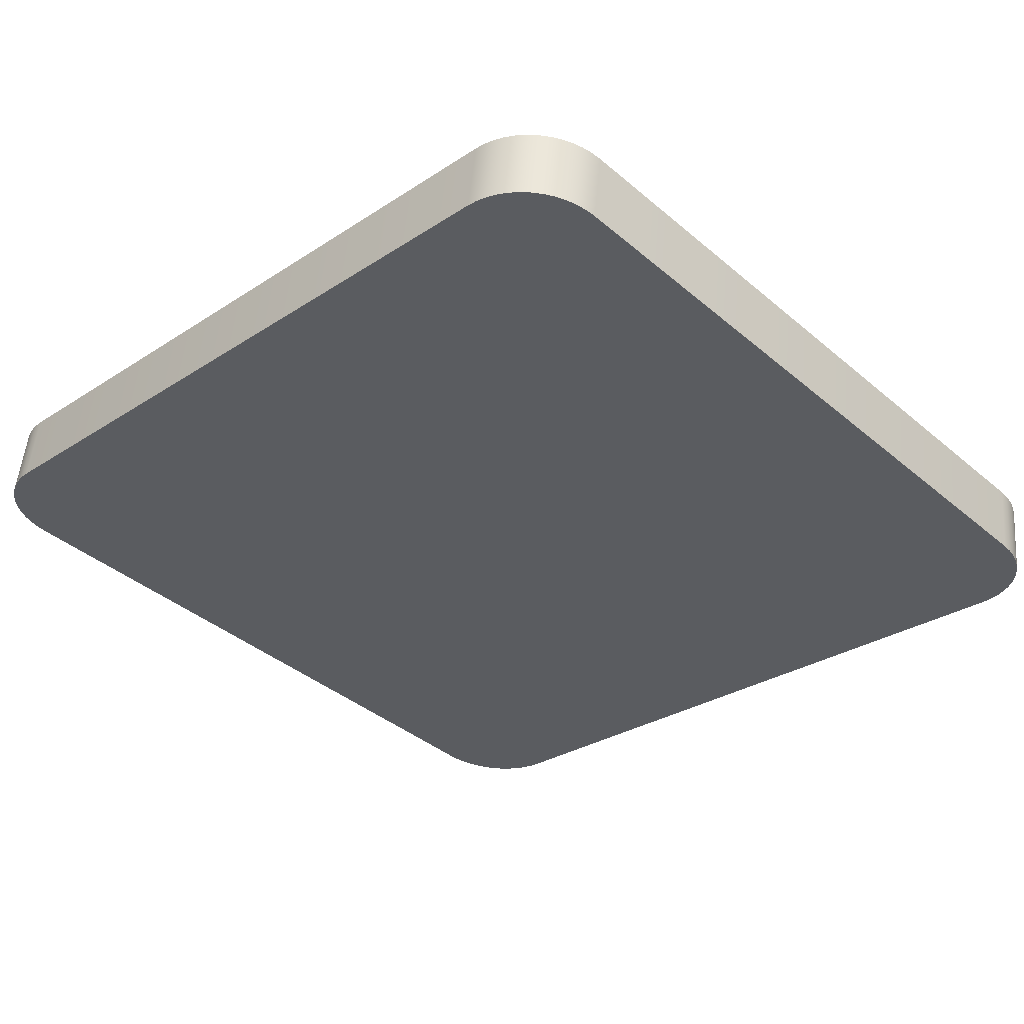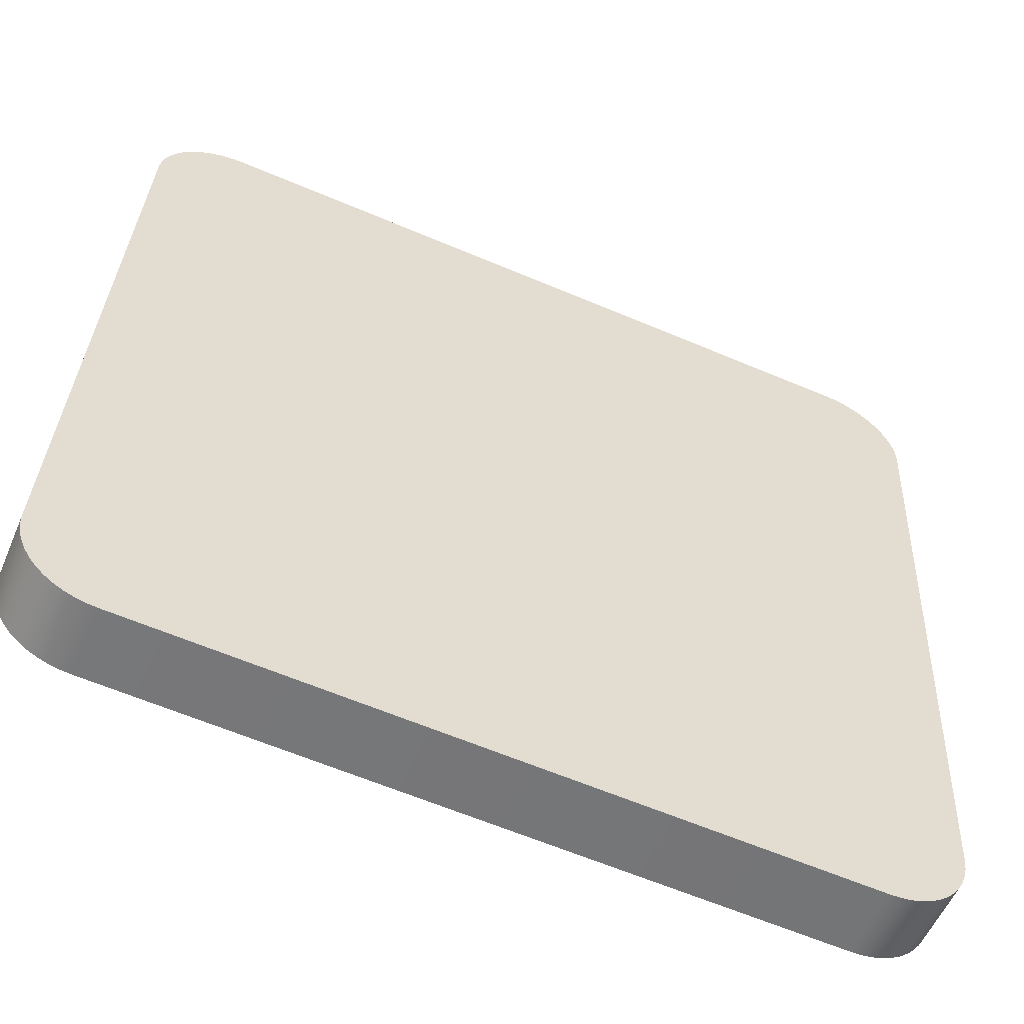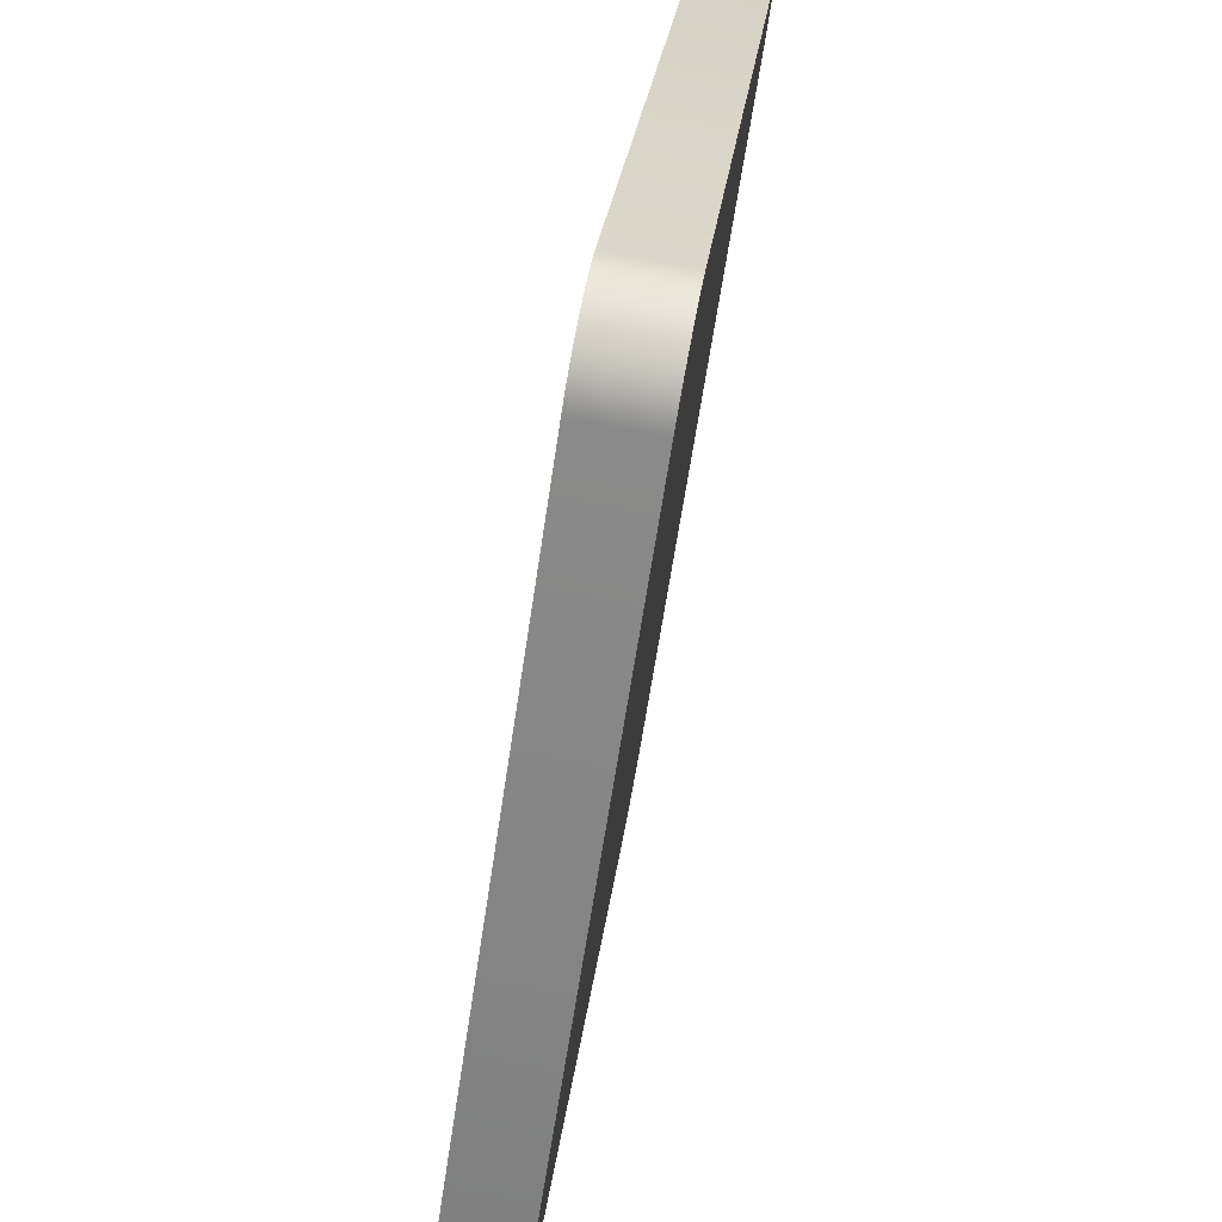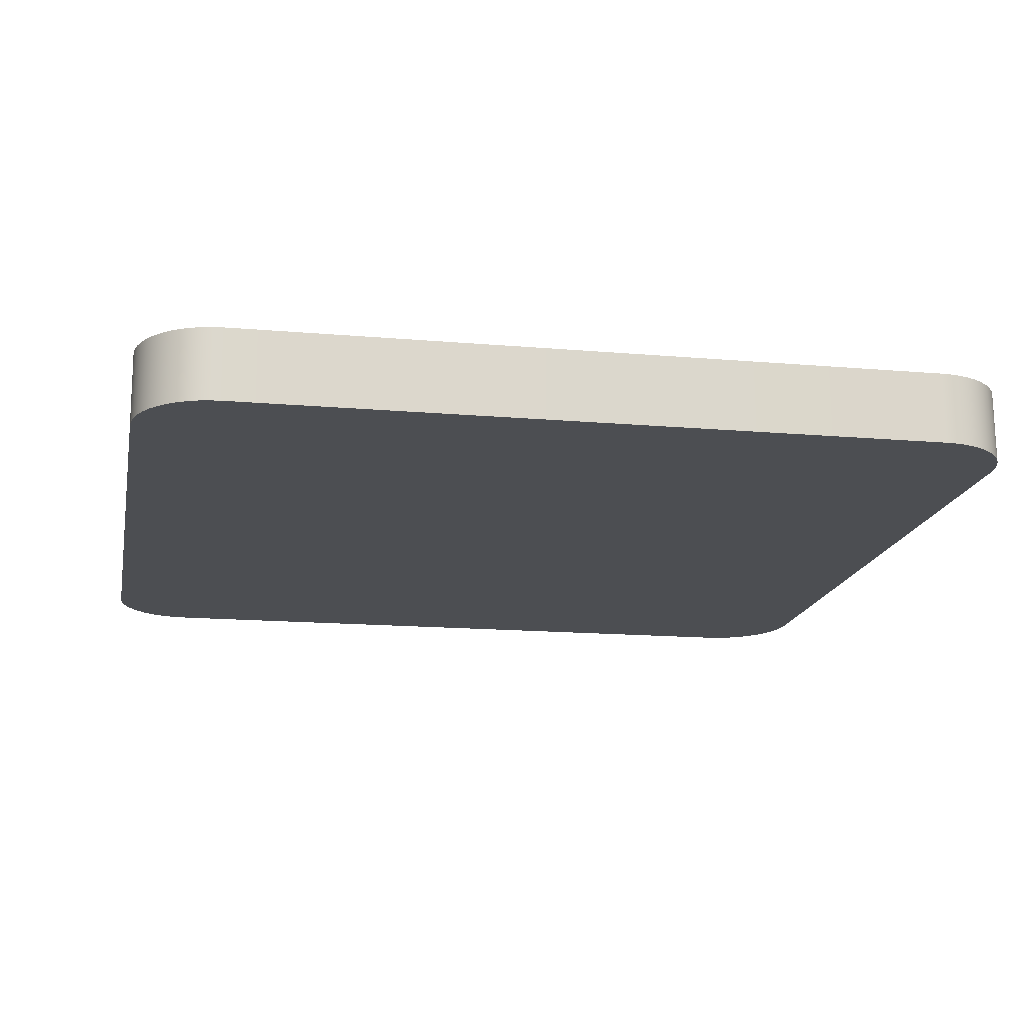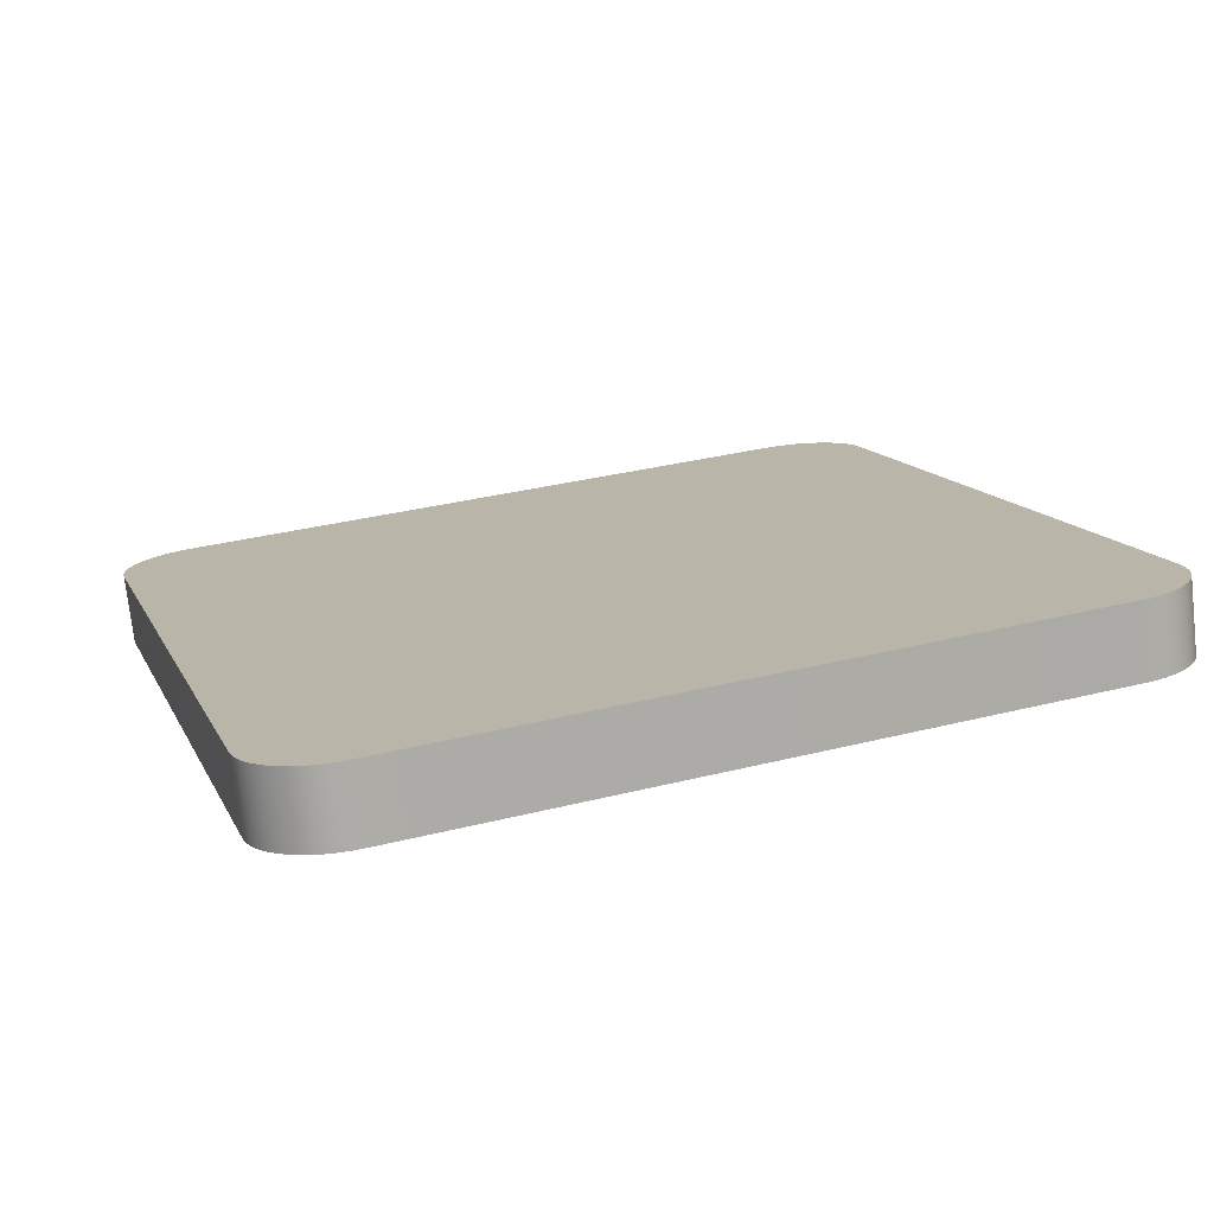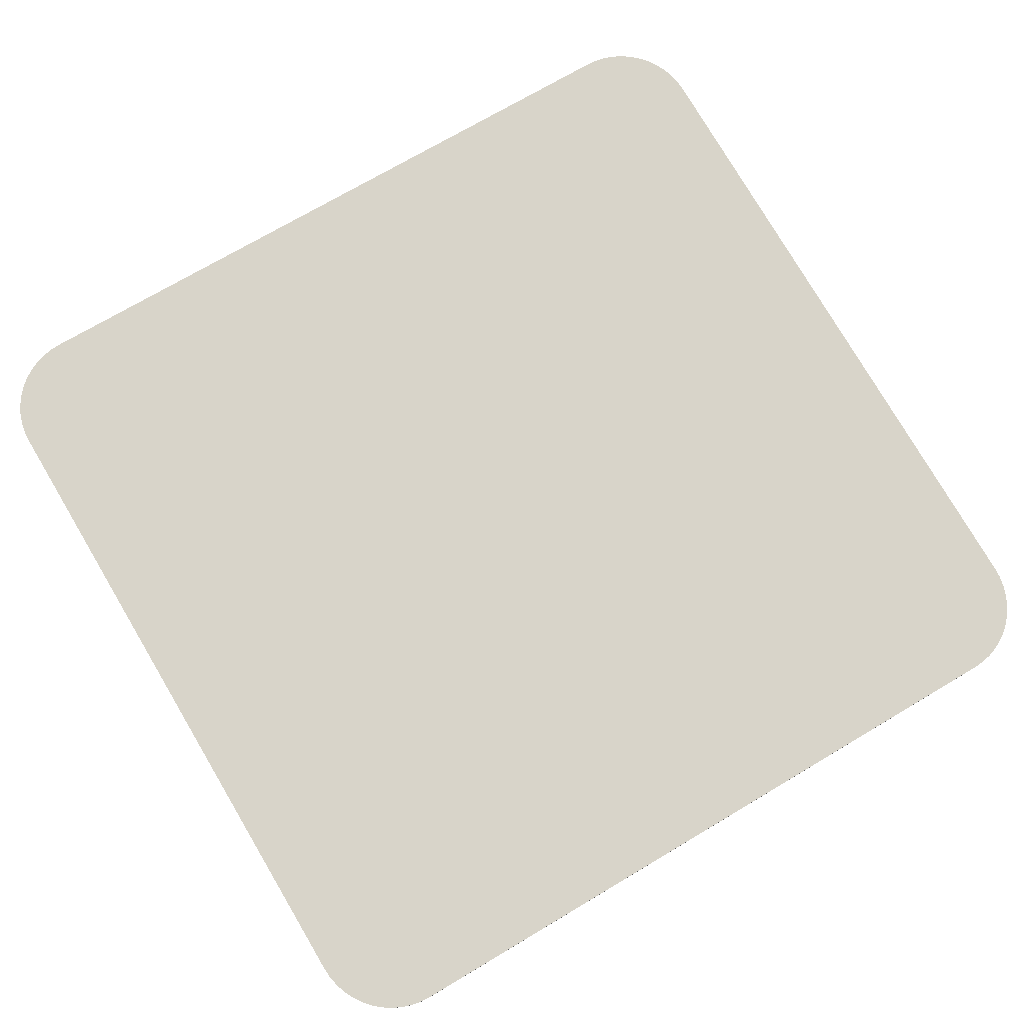
<metadata>
{"format":"obj","ext":"obj","renderer":"f3d","projection":"perspective","resolution":1024,"background":"white","views":[{"elev":-30.2,"azim":-135.9,"up":"+Y"},{"elev":-63.2,"azim":-22.3,"up":"+Z"},{"elev":-61.8,"azim":-97.5,"up":"+Z"},{"elev":-10.2,"azim":169.0,"up":"+Y"},{"elev":13.4,"azim":72.5,"up":"+Y"},{"elev":70.4,"azim":-30.8,"up":"+Y"}]}
</metadata>
<code>
o mesh65/mesh65-geometry#mesh65-geometry
v -0.4442 -0.207 0.01758
v -0.444 -0.2147 0.0155
v -0.444 -0.2149 0.01668
v -0.4441 -0.2069 0.0164
v -0.3487 -0.2133 0.01558
v -0.4441 -0.2154 0.09107
v -0.3488 -0.2054 0.01648
v -0.4437 -0.2146 0.01434
v -0.3486 -0.2134 0.01676
v -0.444 -0.2233 0.09016
v -0.3488 -0.2056 0.01767
v -0.3491 -0.2053 0.01532
v -0.4439 -0.2067 0.01524
v -0.3489 -0.2132 0.01442
v -0.444 -0.2156 0.09225
v -0.3487 -0.214 0.09115
v -0.4434 -0.2145 0.01321
v -0.3486 -0.2219 0.09025
v -0.4439 -0.2234 0.09135
v -0.3494 -0.2052 0.0142
v -0.4435 -0.2066 0.01412
v -0.3493 -0.2131 0.01329
v -0.3486 -0.222 0.09143
v -0.4437 -0.2236 0.09251
v -0.3488 -0.2141 0.09233
v -0.4428 -0.2143 0.01215
v -0.3498 -0.2129 0.01223
v -0.3489 -0.2221 0.09259
v -0.4438 -0.2157 0.09341
v -0.35 -0.2051 0.01313
v -0.443 -0.2065 0.01306
v -0.4434 -0.2158 0.09454
v -0.3493 -0.2223 0.09371
v -0.349 -0.2143 0.09349
v -0.4423 -0.2063 0.01207
v -0.3505 -0.2128 0.01124
v -0.3506 -0.205 0.01215
v -0.4433 -0.2237 0.09363
v -0.3494 -0.2144 0.09462
v -0.4422 -0.2142 0.01117
v -0.4429 -0.2159 0.0956
v -0.3498 -0.2224 0.09478
v -0.4414 -0.2141 0.01027
v -0.4415 -0.2062 0.01118
v -0.3513 -0.2128 0.01035
v -0.3514 -0.2049 0.01126
v -0.4428 -0.2238 0.0947
v -0.3499 -0.2145 0.09568
v -0.4422 -0.216 0.09659
v -0.3505 -0.2147 0.09666
v -0.3504 -0.2225 0.09576
v -0.4406 -0.2061 0.0104
v -0.4405 -0.214 0.009494
v -0.3523 -0.2048 0.01047
v -0.4421 -0.2239 0.09568
v -0.3522 -0.2127 0.00957
v -0.4415 -0.2161 0.09748
v -0.3513 -0.2148 0.09756
v -0.3512 -0.2226 0.09665
v -0.4397 -0.206 0.00974
v -0.3533 -0.2047 0.009815
v -0.3531 -0.2126 0.008911
v -0.4413 -0.224 0.09657
v -0.4396 -0.2139 0.008837
v -0.4405 -0.2241 0.09736
v -0.4406 -0.2162 0.09826
v -0.3522 -0.2149 0.09834
v -0.3521 -0.2228 0.09743
v -0.4386 -0.206 0.009217
v -0.4385 -0.2138 0.008313
v -0.3542 -0.2126 0.008386
v -0.3543 -0.2047 0.009289
v -0.4395 -0.2241 0.09802
v -0.3531 -0.2228 0.09809
v -0.4396 -0.2163 0.09892
v -0.3532 -0.215 0.09899
v -0.4375 -0.2059 0.008837
v -0.3554 -0.2047 0.008907
v -0.3553 -0.2125 0.008004
v -0.4374 -0.2138 0.007933
v -0.4384 -0.2242 0.09854
v -0.3541 -0.2229 0.09861
v -0.3542 -0.215 0.09952
v -0.4363 -0.2059 0.008607
v -0.3566 -0.2047 0.008675
v -0.3565 -0.2125 0.007771
v -0.4385 -0.2163 0.09944
v -0.4362 -0.2137 0.007703
v -0.4373 -0.2242 0.09892
v -0.3552 -0.223 0.09899
v -0.3554 -0.2151 0.0999
v -0.435 -0.2137 0.007626
v -0.3578 -0.2047 0.008597
v -0.4374 -0.2163 0.09983
v -0.4352 -0.2058 0.00853
v -0.3576 -0.2125 0.007693
v -0.4361 -0.2242 0.09915
v -0.3564 -0.223 0.09922
v -0.3565 -0.2151 0.1001
v -0.4363 -0.2163 0.1001
v -0.435 -0.2242 0.09923
v -0.3577 -0.2152 0.1002
v -0.4351 -0.2163 0.1001
v -0.3576 -0.223 0.0993
f 1 2 3
f 2 1 4
f 3 2 1
f 4 1 2
f 2 5 3
f 3 5 2
f 3 6 1
f 1 6 3
f 7 4 1
f 1 4 7
f 4 8 2
f 2 8 4
f 8 5 2
f 2 5 8
f 3 5 9
f 9 5 3
f 6 3 10
f 10 3 6
f 11 1 6
f 6 1 11
f 12 4 7
f 7 4 12
f 7 1 11
f 11 1 7
f 8 4 13
f 13 4 8
f 8 14 5
f 5 14 8
f 7 9 5
f 5 9 7
f 3 9 10
f 10 9 3
f 10 15 6
f 6 15 10
f 11 6 16
f 16 6 11
f 12 13 4
f 4 13 12
f 5 12 7
f 7 12 5
f 9 7 11
f 11 7 9
f 13 17 8
f 8 17 13
f 17 14 8
f 8 14 17
f 12 5 14
f 14 5 12
f 10 9 18
f 18 9 10
f 15 10 19
f 19 10 15
f 16 6 15
f 15 6 16
f 18 11 16
f 16 11 18
f 20 13 12
f 12 13 20
f 11 18 9
f 9 18 11
f 17 13 21
f 21 13 17
f 17 22 14
f 14 22 17
f 14 20 12
f 12 20 14
f 10 18 23
f 23 18 10
f 10 23 19
f 19 23 10
f 24 15 19
f 19 15 24
f 16 15 25
f 25 15 16
f 25 18 16
f 16 18 25
f 20 21 13
f 13 21 20
f 21 26 17
f 17 26 21
f 17 27 22
f 22 27 17
f 20 14 22
f 22 14 20
f 18 25 23
f 23 25 18
f 19 23 28
f 28 23 19
f 15 24 29
f 29 24 15
f 19 28 24
f 24 28 19
f 25 15 29
f 29 15 25
f 30 21 20
f 20 21 30
f 26 21 31
f 31 21 26
f 26 27 17
f 17 27 26
f 30 22 27
f 27 22 30
f 22 30 20
f 20 30 22
f 25 28 23
f 23 28 25
f 24 32 29
f 29 32 24
f 24 28 33
f 33 28 24
f 25 29 34
f 34 29 25
f 30 31 21
f 21 31 30
f 35 26 31
f 31 26 35
f 26 36 27
f 27 36 26
f 27 37 30
f 30 37 27
f 28 25 34
f 34 25 28
f 32 24 38
f 38 24 32
f 39 29 32
f 32 29 39
f 28 39 33
f 33 39 28
f 24 33 38
f 38 33 24
f 34 29 39
f 39 29 34
f 37 31 30
f 30 31 37
f 26 35 40
f 40 35 26
f 37 35 31
f 31 35 37
f 40 36 26
f 26 36 40
f 37 27 36
f 36 27 37
f 39 28 34
f 34 28 39
f 38 41 32
f 32 41 38
f 39 32 41
f 41 32 39
f 39 42 33
f 33 42 39
f 38 33 42
f 42 33 38
f 35 43 40
f 40 43 35
f 37 44 35
f 35 44 37
f 40 45 36
f 36 45 40
f 36 46 37
f 37 46 36
f 41 38 47
f 47 38 41
f 39 41 48
f 48 41 39
f 42 39 48
f 48 39 42
f 38 42 47
f 47 42 38
f 43 35 44
f 44 35 43
f 43 45 40
f 40 45 43
f 46 44 37
f 37 44 46
f 46 36 45
f 45 36 46
f 47 49 41
f 41 49 47
f 48 41 50
f 50 41 48
f 48 51 42
f 42 51 48
f 47 42 51
f 51 42 47
f 52 43 44
f 44 43 52
f 53 45 43
f 43 45 53
f 54 44 46
f 46 44 54
f 45 54 46
f 46 54 45
f 49 47 55
f 55 47 49
f 50 41 49
f 49 41 50
f 51 48 50
f 50 48 51
f 47 51 55
f 55 51 47
f 43 52 53
f 53 52 43
f 54 52 44
f 44 52 54
f 53 56 45
f 45 56 53
f 54 45 56
f 56 45 54
f 55 57 49
f 49 57 55
f 50 49 57
f 57 49 50
f 58 51 50
f 50 51 58
f 55 51 59
f 59 51 55
f 60 53 52
f 52 53 60
f 61 52 54
f 54 52 61
f 53 62 56
f 56 62 53
f 56 61 54
f 54 61 56
f 57 55 63
f 63 55 57
f 50 57 58
f 58 57 50
f 51 58 59
f 59 58 51
f 55 59 63
f 63 59 55
f 53 60 64
f 64 60 53
f 61 60 52
f 52 60 61
f 64 62 53
f 53 62 64
f 61 56 62
f 62 56 61
f 65 57 63
f 63 57 65
f 58 57 66
f 66 57 58
f 67 59 58
f 58 59 67
f 63 59 68
f 68 59 63
f 69 64 60
f 60 64 69
f 61 69 60
f 60 69 61
f 70 62 64
f 64 62 70
f 71 61 62
f 62 61 71
f 57 65 66
f 66 65 57
f 63 68 65
f 65 68 63
f 58 66 67
f 67 66 58
f 59 67 68
f 68 67 59
f 64 69 70
f 70 69 64
f 72 69 61
f 61 69 72
f 70 71 62
f 62 71 70
f 61 71 72
f 72 71 61
f 73 66 65
f 65 66 73
f 65 68 74
f 74 68 65
f 67 66 75
f 75 66 67
f 76 68 67
f 67 68 76
f 77 70 69
f 69 70 77
f 78 69 72
f 72 69 78
f 70 79 71
f 71 79 70
f 79 72 71
f 71 72 79
f 66 73 75
f 75 73 66
f 65 74 73
f 73 74 65
f 68 76 74
f 74 76 68
f 67 75 76
f 76 75 67
f 70 77 80
f 80 77 70
f 78 77 69
f 69 77 78
f 72 79 78
f 78 79 72
f 80 79 70
f 70 79 80
f 81 75 73
f 73 75 81
f 73 74 82
f 82 74 73
f 83 74 76
f 76 74 83
f 76 75 83
f 83 75 76
f 84 80 77
f 77 80 84
f 85 77 78
f 78 77 85
f 86 78 79
f 79 78 86
f 80 86 79
f 79 86 80
f 75 81 87
f 87 81 75
f 73 82 81
f 81 82 73
f 74 83 82
f 82 83 74
f 83 75 87
f 87 75 83
f 80 84 88
f 88 84 80
f 85 84 77
f 77 84 85
f 78 86 85
f 85 86 78
f 88 86 80
f 80 86 88
f 89 87 81
f 81 87 89
f 81 82 90
f 90 82 81
f 91 82 83
f 83 82 91
f 83 87 91
f 91 87 83
f 84 92 88
f 88 92 84
f 93 84 85
f 85 84 93
f 86 93 85
f 85 93 86
f 92 86 88
f 88 86 92
f 87 89 94
f 94 89 87
f 81 90 89
f 89 90 81
f 82 91 90
f 90 91 82
f 91 87 94
f 94 87 91
f 92 84 95
f 95 84 92
f 84 93 95
f 95 93 84
f 93 86 96
f 96 86 93
f 86 92 96
f 96 92 86
f 97 94 89
f 89 94 97
f 89 90 98
f 98 90 89
f 99 90 91
f 91 90 99
f 91 94 99
f 99 94 91
f 93 92 95
f 95 92 93
f 92 93 96
f 96 93 92
f 94 97 100
f 100 97 94
f 89 98 97
f 97 98 89
f 90 99 98
f 98 99 90
f 99 94 100
f 100 94 99
f 101 100 97
f 97 100 101
f 97 98 101
f 101 98 97
f 102 98 99
f 99 98 102
f 99 100 103
f 103 100 99
f 100 101 103
f 103 101 100
f 101 98 104
f 104 98 101
f 98 102 104
f 104 102 98
f 99 103 102
f 102 103 99
f 104 103 101
f 101 103 104
f 103 104 102
f 102 104 103

</code>
